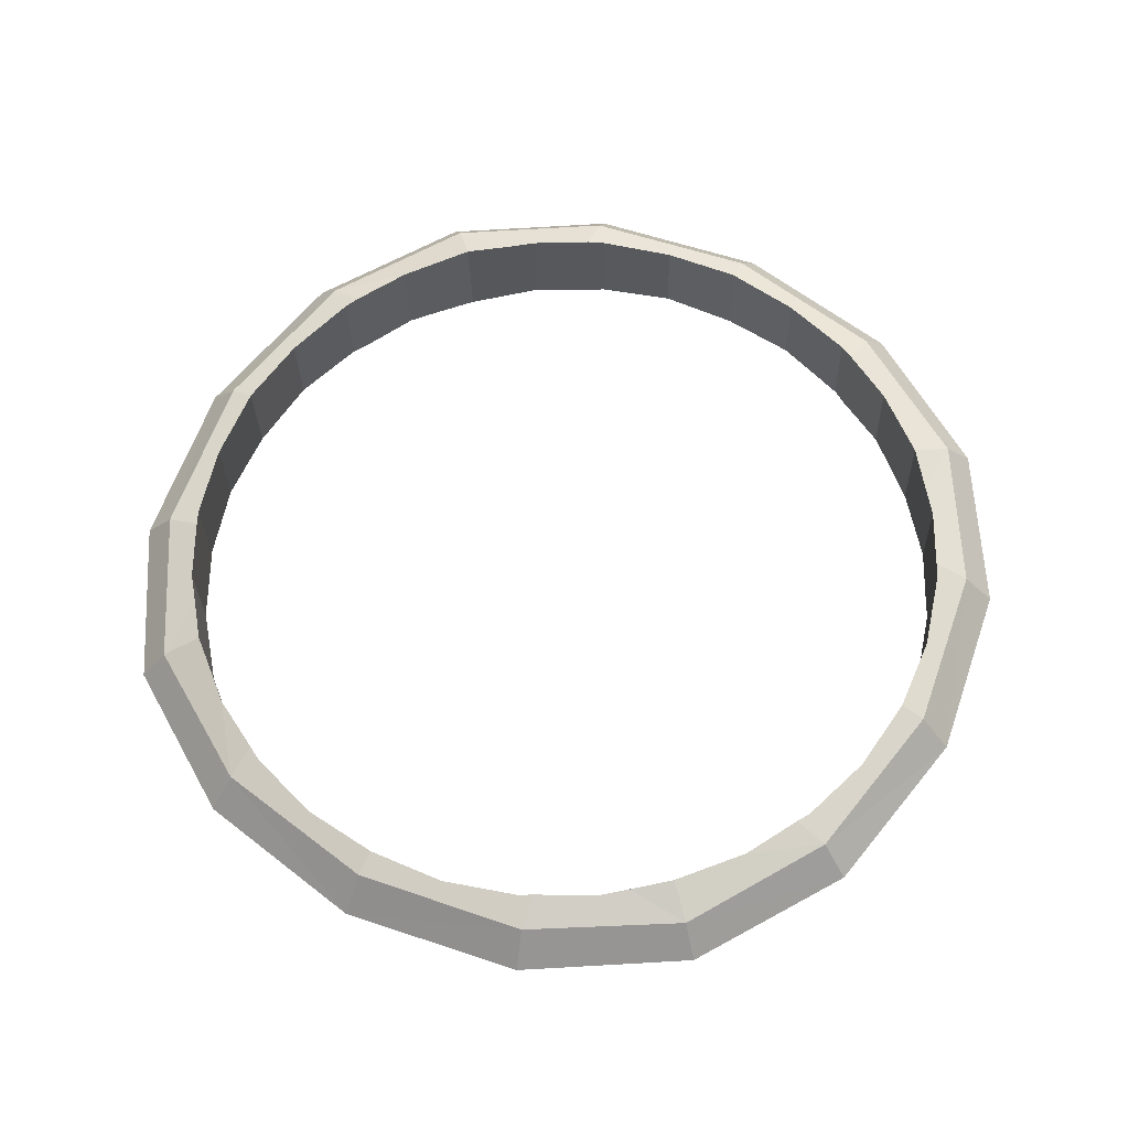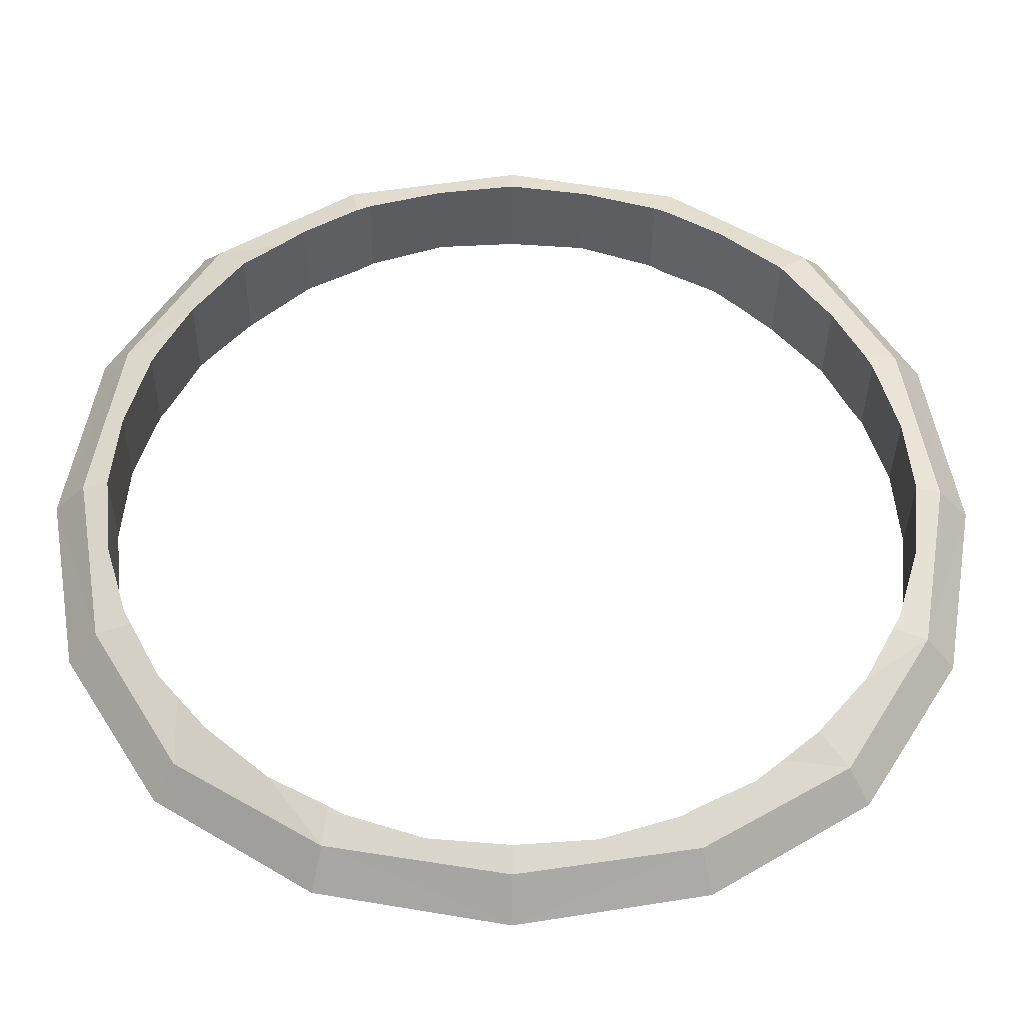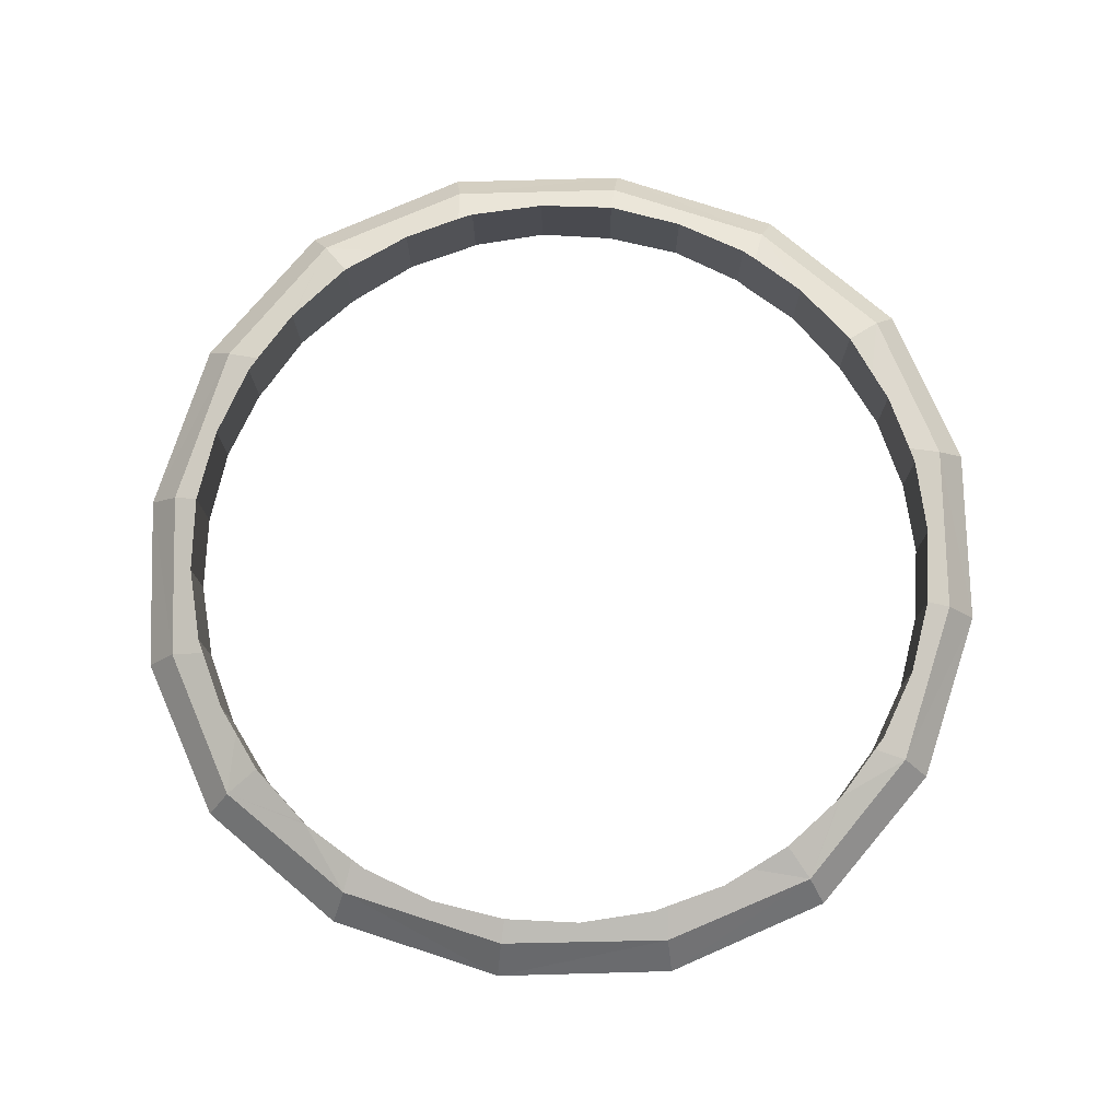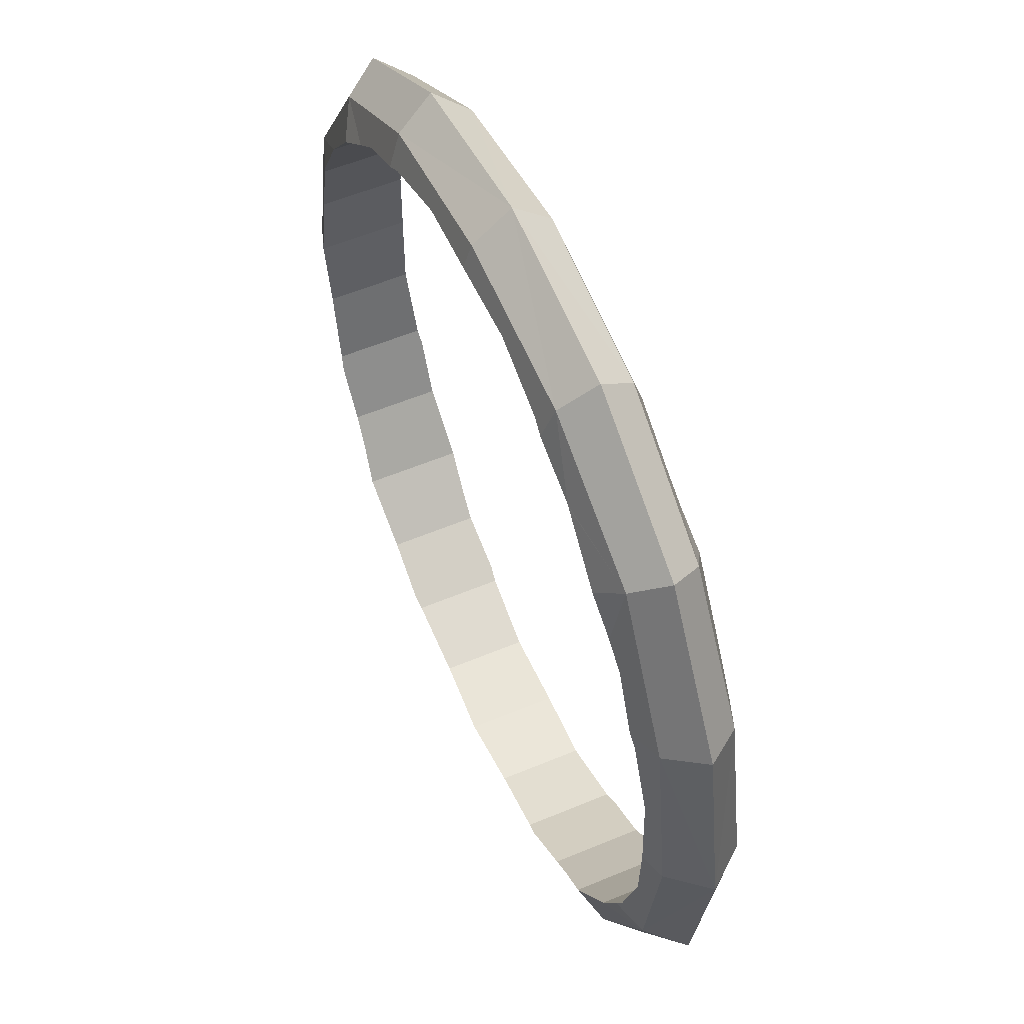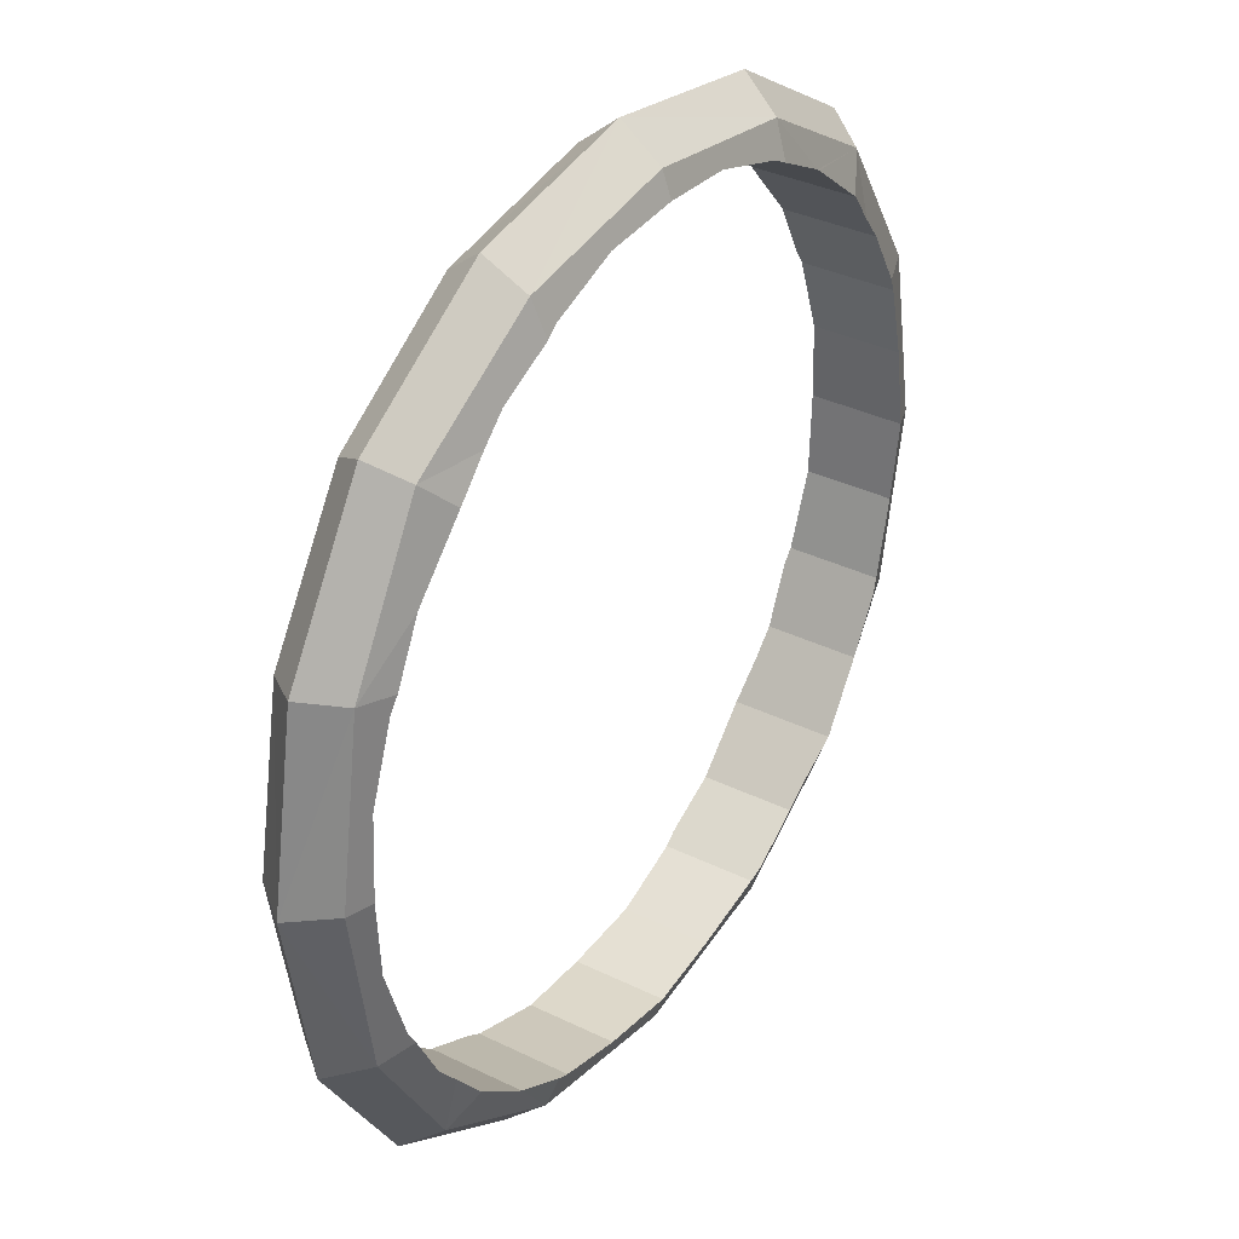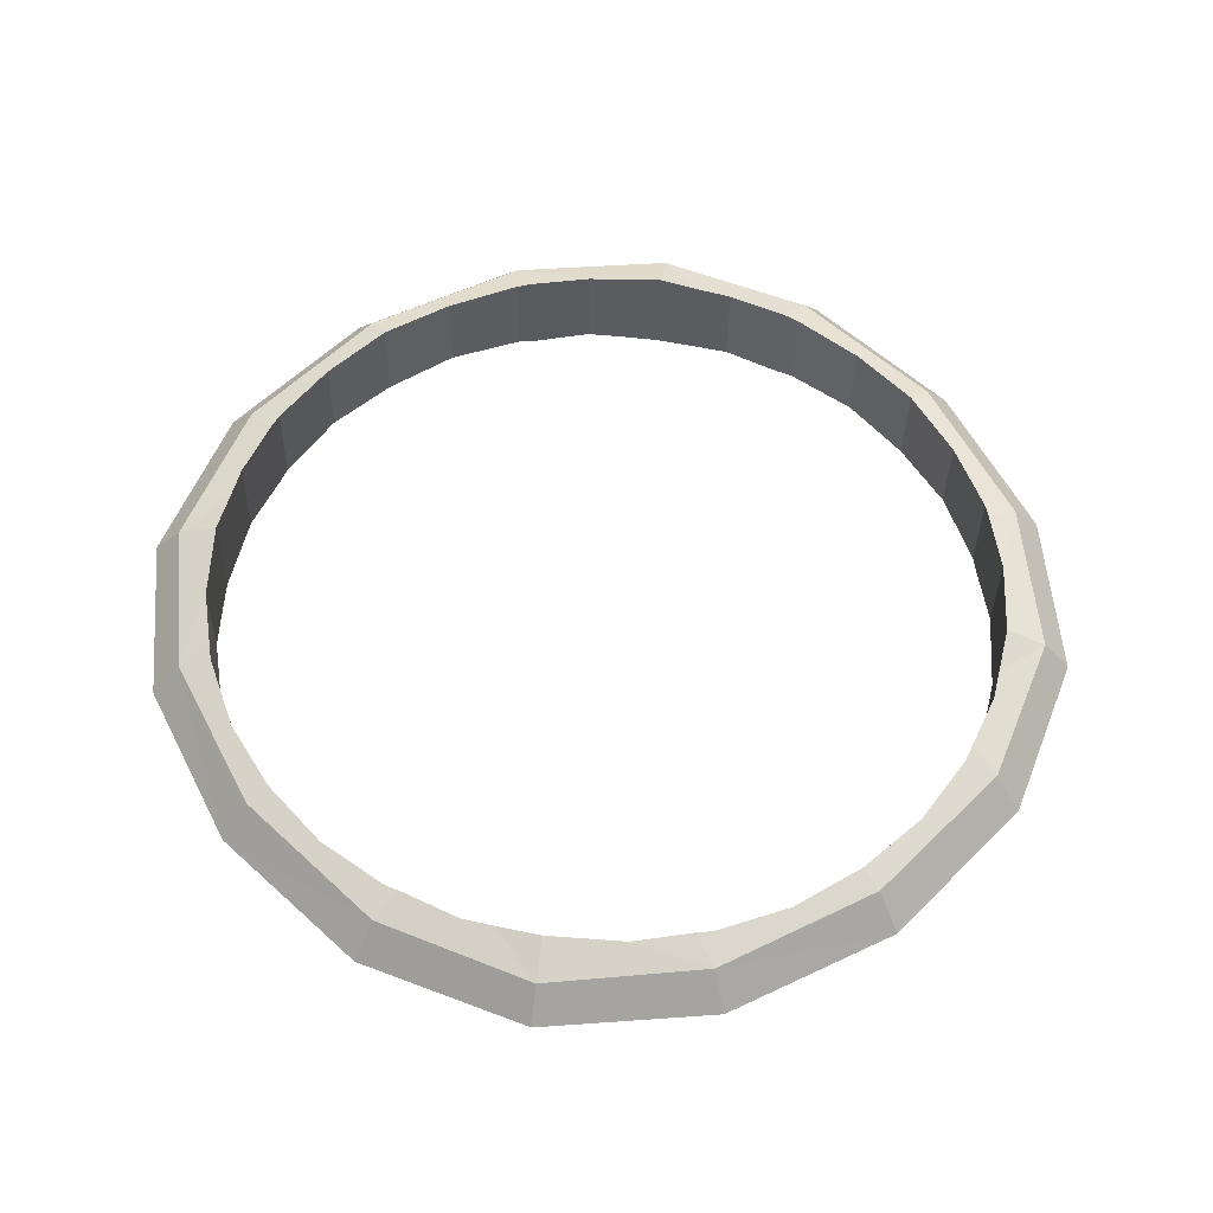
<metadata>
{"format":"obj","ext":"obj","renderer":"f3d","projection":"perspective","resolution":1024,"background":"white","views":[{"elev":62.4,"azim":29.0,"up":"+Y"},{"elev":-35.6,"azim":-179.2,"up":"+Z"},{"elev":75.0,"azim":-81.7,"up":"+Y"},{"elev":55.3,"azim":67.6,"up":"+Z"},{"elev":35.2,"azim":124.5,"up":"+Z"},{"elev":54.9,"azim":-126.6,"up":"+Y"}]}
</metadata>
<code>
o 立方体.004
v 2.023 3.98 -1.652
v 2.124 4.162 -1.758
v 2.014 4.339 -1.652
v 2.014 4.339 1.652
v 2.124 4.162 1.758
v 2.023 3.98 1.652
v -1.289 4.254 1.652
v -1.39 4.072 1.758
v -1.28 3.896 1.652
v -1.289 4.254 -1.652
v -1.39 4.072 -1.758
v -1.28 3.896 -1.652
v 2.473 3.979 -0.9116
v 2.621 4.174 -0.9606
v 2.464 4.362 -0.9116
v 2.626 3.973 0
v 2.787 4.179 -0
v 2.616 4.376 -0
v 2.473 3.979 0.9116
v 2.621 4.174 0.9606
v 2.464 4.362 0.9116
v 1.283 3.949 2.102
v 1.328 4.142 2.254
v 1.274 4.331 2.102
v 0.3724 3.916 2.254
v 0.3673 4.117 2.421
v 0.3621 4.319 2.254
v -0.5392 3.903 2.102
v -0.593 4.093 2.254
v -0.5489 4.285 2.102
v -1.729 3.872 0.9116
v -1.886 4.06 0.9606
v -1.739 4.255 0.9116
v -1.881 3.858 -0
v -2.053 4.055 -0
v -1.892 4.261 0
v -1.729 3.872 -0.9116
v -1.886 4.06 -0.9606
v -1.739 4.255 -0.9116
v -0.5392 3.903 -2.102
v -0.593 4.093 -2.254
v -0.5489 4.285 -2.102
v 0.3724 3.916 -2.254
v 0.3673 4.117 -2.421
v 0.3621 4.319 -2.254
v 1.283 3.949 -2.102
v 1.328 4.142 -2.254
v 1.274 4.331 -2.102
v 2.127 3.912 -1.191
v 1.874 3.887 -1.5
v 2.292 3.912 -0.8888
v 2.137 3.913 -1.179
v 2.012 4.409 -1.315
v 1.86 4.423 -1.5
v 2.125 4.405 -1.179
v 2.279 4.42 -0.8888
v 2.321 4.413 -0.8119
v 2.442 4.402 -0.4139
v 2.482 4.417 -0
v 2.482 4.417 0
v 2.442 4.402 0.4139
v 2.321 4.413 0.8119
v 2.279 4.42 0.8888
v 2.124 4.411 1.179
v 2.114 4.412 1.191
v 1.86 4.423 1.5
v 1.86 4.423 1.5
v 2.025 3.909 1.315
v 2.137 3.919 1.179
v 2.292 3.912 0.8888
v 1.874 3.887 1.5
v 2.494 3.925 0
v 2.453 3.938 0.4139
v 2.333 3.921 0.8119
v 2.333 3.921 -0.8119
v 2.453 3.938 -0.4139
v 2.494 3.925 0
v 1.564 3.898 1.754
v 1.262 3.885 1.919
v 1.552 3.898 1.764
v 1.676 4.401 1.652
v 1.539 4.39 1.764
v 1.249 4.394 1.919
v 1.173 4.383 1.96
v 0.7751 4.36 2.081
v 0.361 4.363 2.122
v 0.361 4.363 2.122
v -0.05243 4.338 2.081
v -0.4507 4.342 1.96
v -0.5277 4.349 1.919
v -0.8174 4.336 1.764
v -0.8298 4.337 1.754
v -1.139 4.347 1.5
v -1.139 4.347 1.5
v -0.9412 3.834 1.652
v -0.8049 3.844 1.764
v -0.5147 3.84 1.919
v -1.126 3.811 1.5
v 0.3735 3.871 2.122
v -0.04061 3.875 2.081
v -0.4381 3.851 1.96
v 1.185 3.892 1.96
v 0.7869 3.896 2.081
v 0.3735 3.871 2.122
v -1.38 3.823 1.191
v -1.39 3.823 1.179
v -1.545 3.814 0.8888
v -1.291 4.325 1.315
v -1.402 4.315 1.179
v -1.558 4.323 0.8888
v -1.599 4.313 0.8119
v -1.76 4.309 0
v -1.719 4.296 0.4139
v -1.76 4.309 0
v -1.558 4.323 -0.8888
v -1.599 4.313 -0.8119
v -1.719 4.296 -0.4139
v -1.403 4.321 -1.179
v -1.392 4.322 -1.191
v -1.139 4.347 -1.5
v -1.139 4.347 -1.5
v -1.278 3.825 -1.315
v -1.39 3.829 -1.179
v -1.545 3.814 -0.8888
v -1.126 3.811 -1.5
v -1.126 3.811 -1.5
v -1.707 3.832 -0.4139
v -1.747 3.817 -0
v -1.586 3.821 -0.8119
v -1.707 3.832 0.4139
v -1.586 3.821 0.8119
v -1.747 3.817 0
v -0.8171 3.837 -1.754
v -0.8047 3.838 -1.764
v -0.5147 3.84 -1.919
v -0.9539 4.334 -1.652
v -0.8173 4.33 -1.764
v -0.5277 4.349 -1.919
v -0.4507 4.342 -1.96
v 0.361 4.363 -2.122
v -0.05243 4.338 -2.081
v 0.361 4.363 -2.122
v 1.249 4.394 -1.919
v 1.173 4.383 -1.96
v 0.7751 4.36 -2.081
v 1.539 4.396 -1.764
v 1.552 4.397 -1.754
v 1.86 4.423 -1.5
v 1.688 3.9 -1.652
v 1.552 3.904 -1.764
v 1.262 3.885 -1.919
v 0.7869 3.896 -2.081
v 0.3735 3.871 -2.122
v 1.185 3.892 -1.96
v -0.04061 3.875 -2.081
v -0.4381 3.851 -1.96
v 0.3735 3.871 -2.122
f 13 17 16
f 15 17 14
f 17 19 16
f 17 21 20
f 52 49 1
f 1 14 13
f 3 14 2
f 53 55 3
f 15 57 58
f 18 59 61
f 4 65 67
f 20 4 5
f 20 6 19
f 6 68 69
f 73 16 19
f 13 76 75
f 22 26 25
f 24 26 23
f 26 28 25
f 26 30 29
f 80 78 6
f 6 23 22
f 4 23 5
f 81 82 4
f 85 27 24
f 27 86 88
f 7 92 94
f 29 7 8
f 29 9 28
f 9 95 96
f 100 25 28
f 22 103 102
f 31 35 34
f 33 35 32
f 35 37 34
f 35 39 38
f 106 105 9
f 9 32 31
f 7 32 8
f 108 109 7
f 33 111 113
f 36 112 117
f 10 119 121
f 38 10 11
f 38 12 37
f 12 125 122
f 37 129 127
f 130 131 31
f 40 44 43
f 42 44 41
f 44 46 43
f 44 48 47
f 134 133 12
f 12 41 40
f 10 41 11
f 136 137 10
f 42 139 141
f 45 140 145
f 3 147 148
f 47 3 2
f 47 1 46
f 1 149 150
f 46 154 152
f 155 156 40
f 100 87 104
f 89 100 101
f 89 101 96
f 91 96 95
f 94 98 108
f 131 111 109
f 113 131 130
f 113 132 114
f 127 114 132
f 116 127 129
f 116 129 123
f 118 123 122
f 120 126 136
f 156 139 137
f 141 156 155
f 142 141 157
f 152 142 157
f 144 152 154
f 144 154 150
f 146 150 149
f 148 50 53
f 52 51 75
f 58 75 76
f 58 76 77
f 73 60 77
f 62 73 74
f 62 74 69
f 64 69 68
f 80 82 81
f 80 79 102
f 85 102 103
f 85 103 104
f 13 14 17
f 15 18 17
f 17 20 19
f 17 18 21
f 50 1 49
f 1 13 52
f 13 51 52
f 1 2 14
f 3 15 14
f 55 56 15
f 15 3 55
f 3 54 53
f 59 18 58
f 18 15 58
f 15 56 57
f 62 63 21
f 61 62 21
f 61 21 18
f 59 60 61
f 4 21 64
f 21 63 64
f 4 64 65
f 67 66 4
f 20 21 4
f 20 5 6
f 70 19 69
f 19 6 69
f 6 71 68
f 73 72 16
f 19 70 74
f 74 73 19
f 13 16 76
f 16 72 77
f 16 77 76
f 75 51 13
f 22 23 26
f 24 27 26
f 26 29 28
f 26 27 30
f 71 6 78
f 6 22 80
f 22 79 80
f 6 5 23
f 4 24 23
f 82 83 24
f 24 4 82
f 4 66 81
f 85 86 27
f 24 83 84
f 84 85 24
f 89 90 30
f 88 89 30
f 88 30 27
f 86 87 88
f 7 30 91
f 30 90 91
f 7 91 92
f 94 93 7
f 29 30 7
f 29 8 9
f 97 28 96
f 28 9 96
f 9 98 95
f 100 99 25
f 28 97 101
f 101 100 28
f 22 25 103
f 25 99 103
f 99 104 103
f 102 79 22
f 31 32 35
f 33 36 35
f 35 38 37
f 35 36 39
f 105 98 9
f 9 31 106
f 31 107 106
f 9 8 32
f 7 33 32
f 109 110 33
f 33 7 109
f 7 93 108
f 112 36 113
f 36 33 113
f 33 110 111
f 116 115 39
f 117 116 39
f 117 39 36
f 112 114 117
f 10 39 118
f 39 115 118
f 10 118 119
f 121 120 10
f 38 39 10
f 38 11 12
f 124 37 123
f 37 12 123
f 122 123 12
f 125 126 122
f 128 34 127
f 34 37 127
f 37 124 129
f 131 107 31
f 31 34 130
f 34 128 130
f 128 132 130
f 40 41 44
f 42 45 44
f 44 47 46
f 44 45 48
f 133 125 12
f 12 40 134
f 40 135 134
f 12 11 41
f 10 42 41
f 137 138 42
f 42 10 137
f 10 120 136
f 140 45 141
f 45 42 141
f 42 138 139
f 144 143 48
f 145 144 48
f 145 48 45
f 140 142 145
f 3 48 146
f 48 143 146
f 3 146 147
f 148 54 3
f 47 48 3
f 47 2 1
f 151 46 150
f 46 1 150
f 1 50 149
f 153 43 152
f 43 46 152
f 46 151 154
f 156 135 40
f 40 43 155
f 43 153 155
f 153 157 155
f 104 99 100
f 100 88 87
f 89 88 100
f 101 97 96
f 96 91 89
f 91 90 89
f 95 98 94
f 94 92 95
f 92 91 95
f 98 105 108
f 105 106 108
f 106 109 108
f 108 93 94
f 110 109 111
f 109 106 131
f 106 107 131
f 113 111 131
f 113 130 132
f 114 112 113
f 132 128 127
f 127 117 114
f 116 117 127
f 129 124 123
f 123 118 116
f 118 115 116
f 126 121 122
f 121 119 122
f 119 118 122
f 133 134 136
f 134 137 136
f 126 125 133
f 126 133 136
f 120 121 126
f 138 137 139
f 137 134 156
f 134 135 156
f 141 139 156
f 140 141 142
f 141 155 157
f 157 153 152
f 152 145 142
f 144 145 152
f 154 151 150
f 150 146 144
f 146 143 144
f 50 148 149
f 148 147 149
f 147 146 149
f 50 49 53
f 49 52 53
f 52 55 53
f 53 54 148
f 75 57 55
f 57 56 55
f 55 52 75
f 58 57 75
f 77 60 59
f 59 58 77
f 77 72 73
f 73 61 60
f 62 61 73
f 74 70 69
f 69 64 62
f 64 63 62
f 68 71 67
f 67 65 68
f 65 64 68
f 81 66 67
f 67 71 81
f 71 78 81
f 78 80 81
f 102 84 82
f 84 83 82
f 82 80 102
f 85 84 102
f 104 87 86
f 86 85 104

</code>
